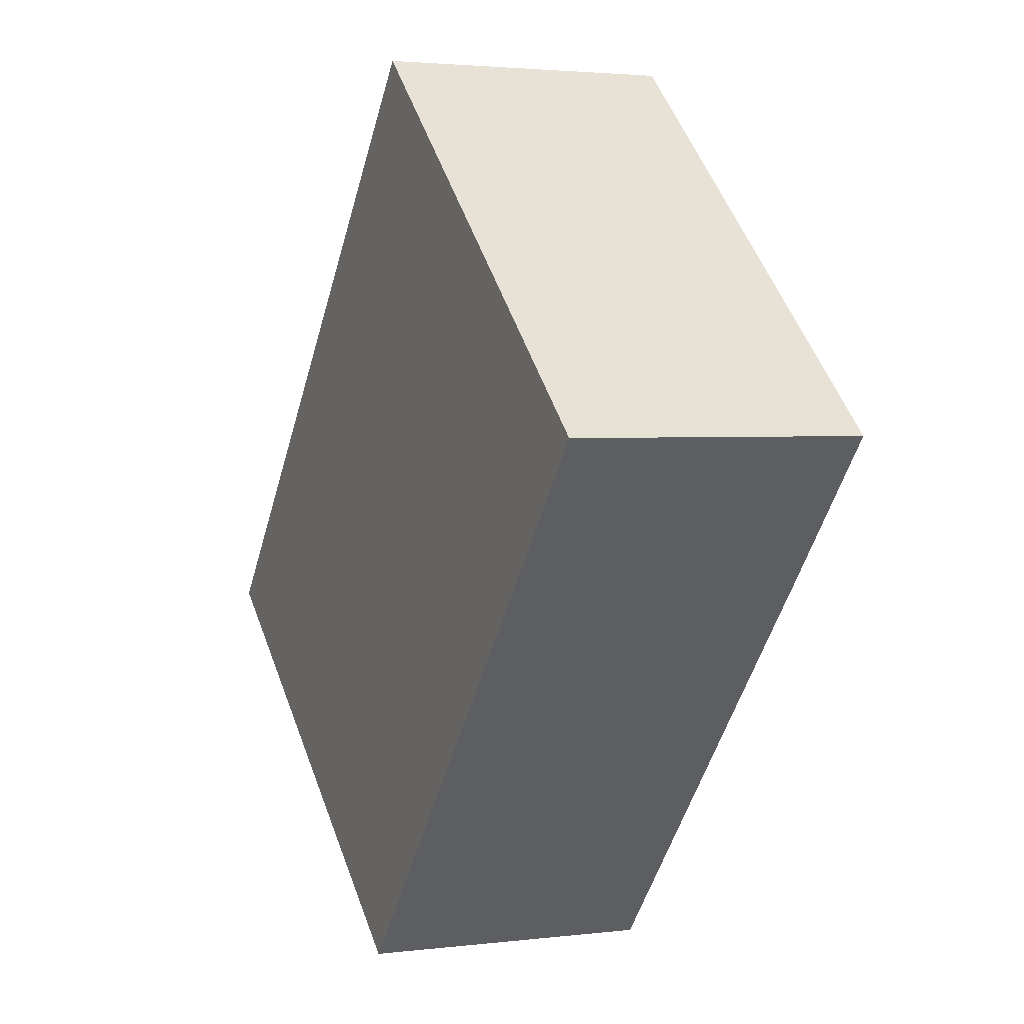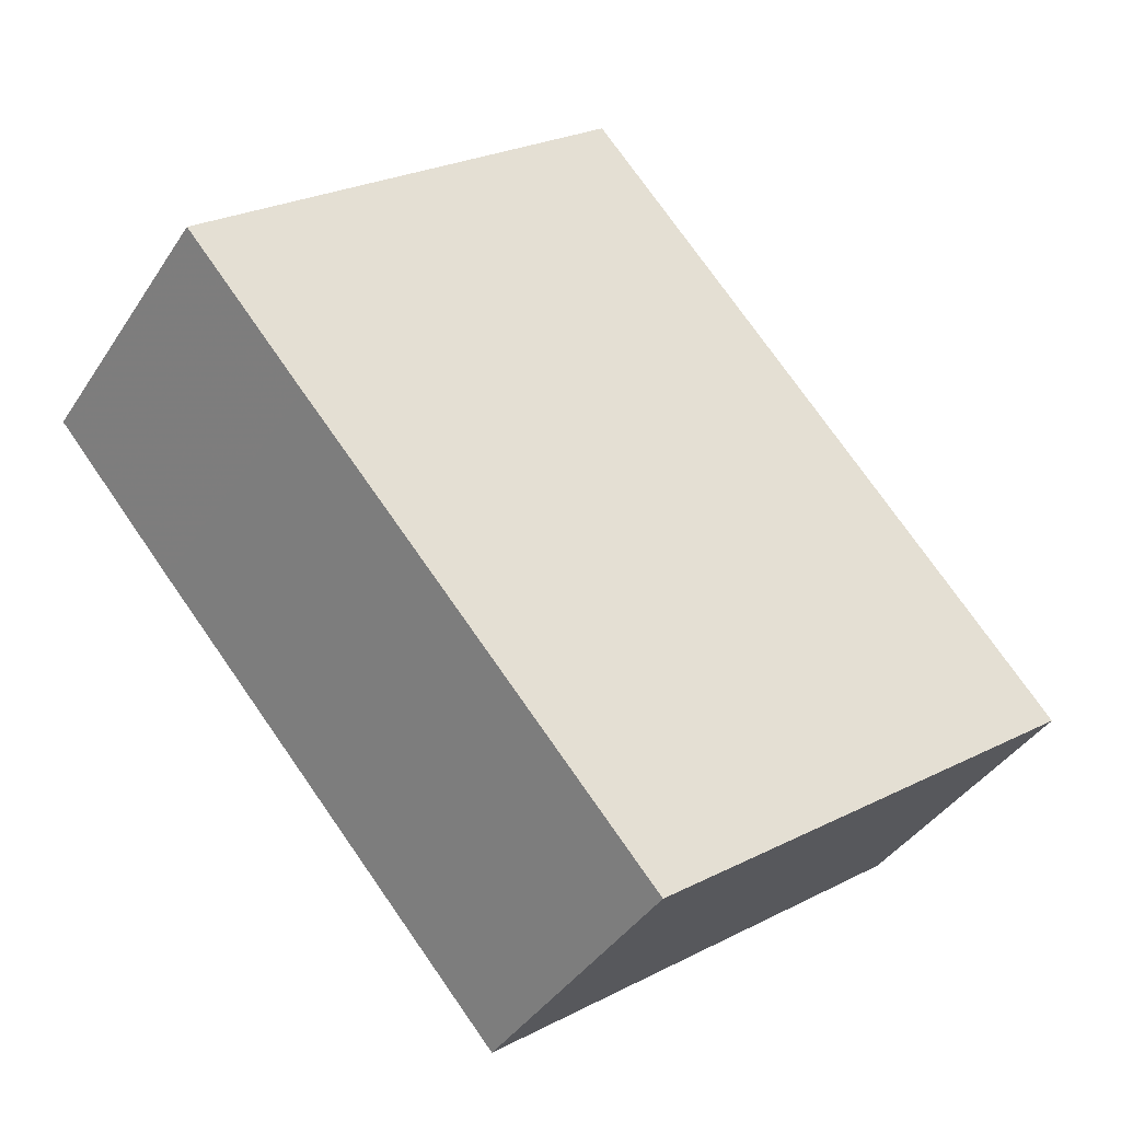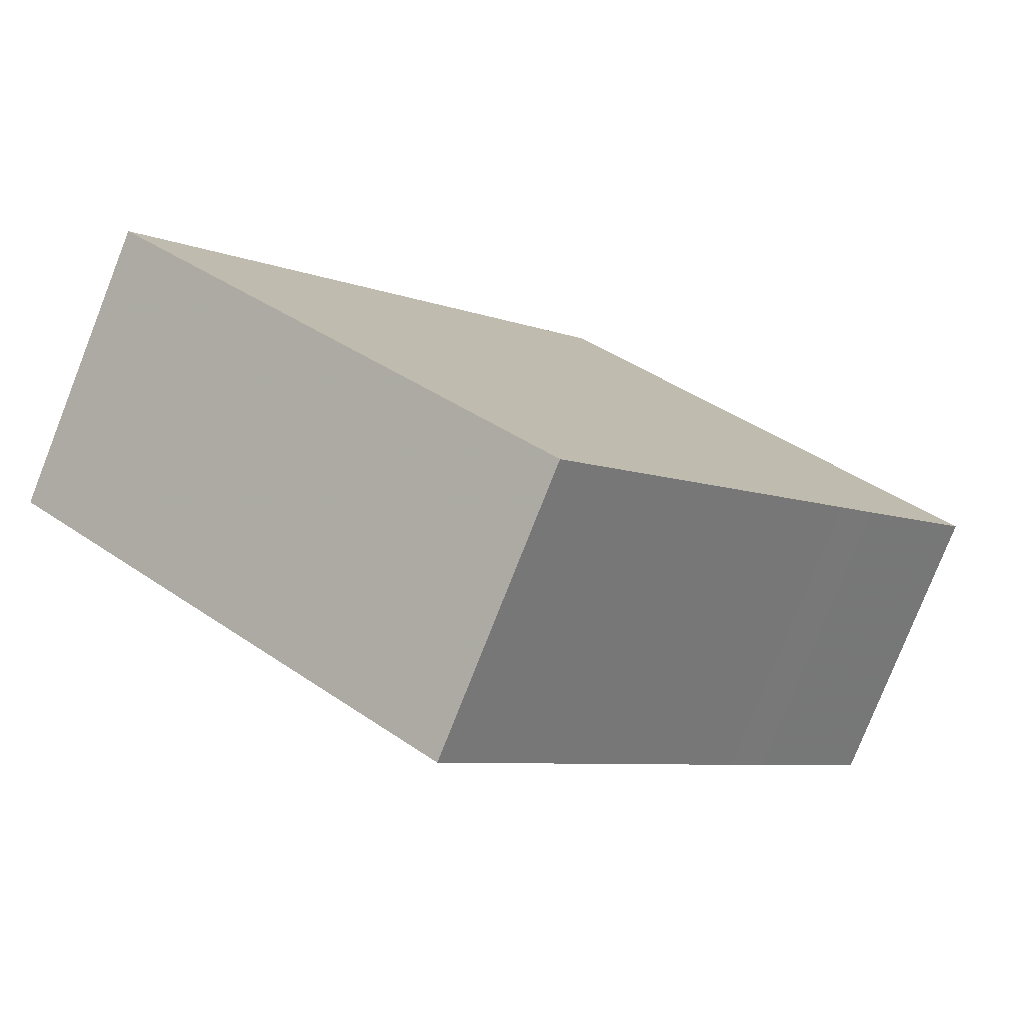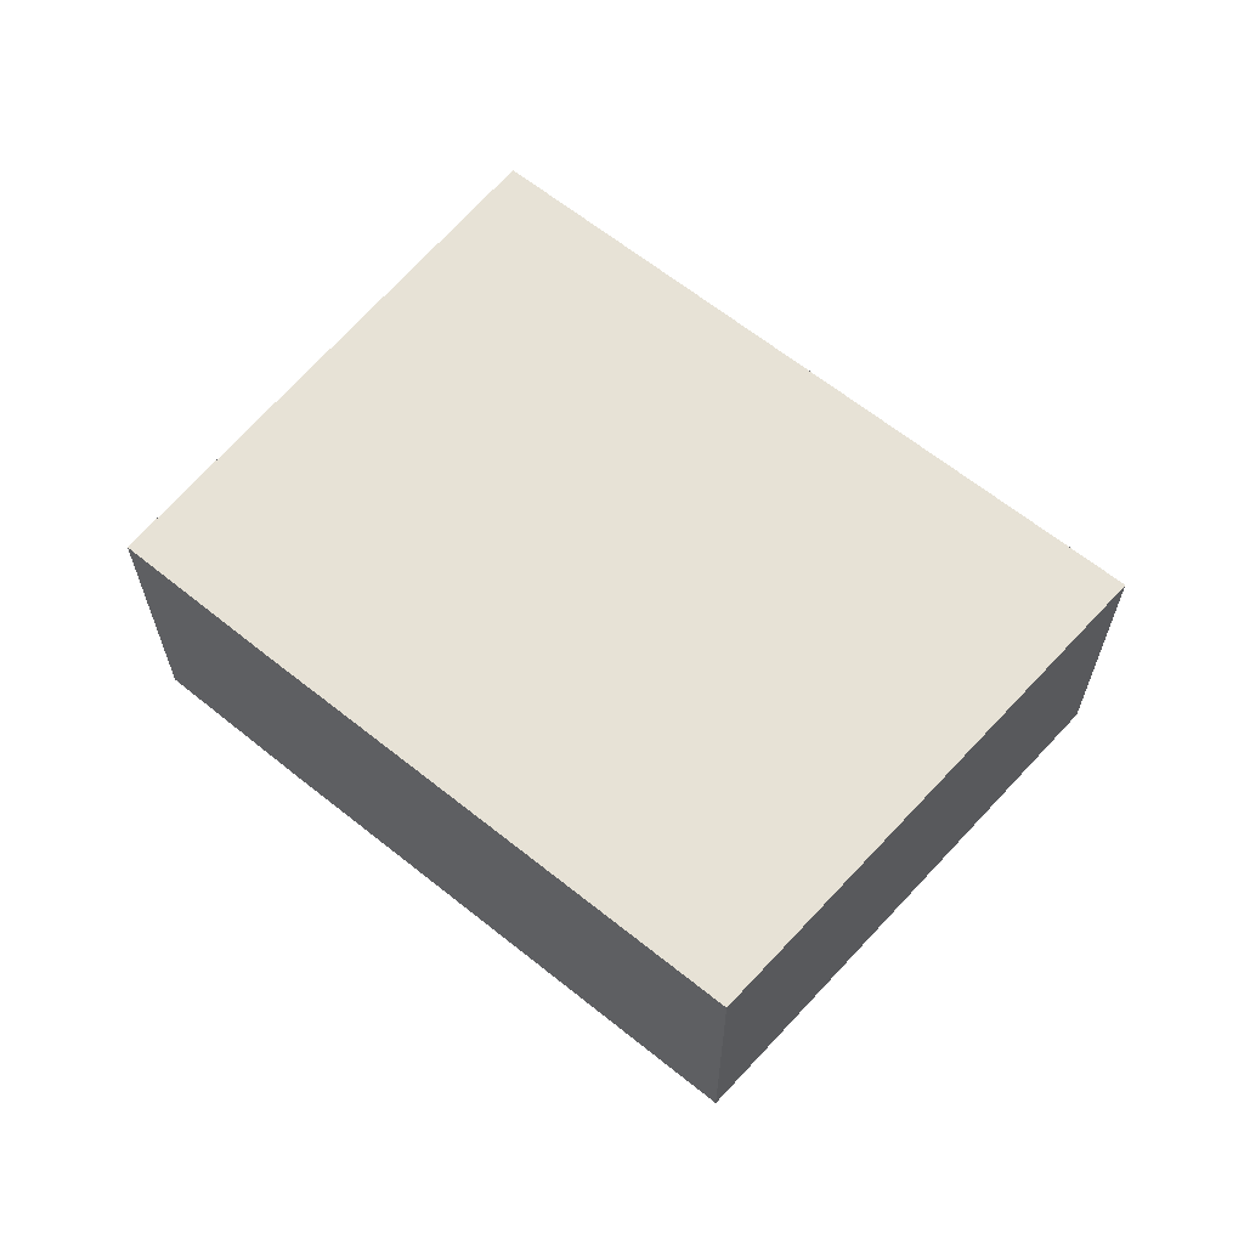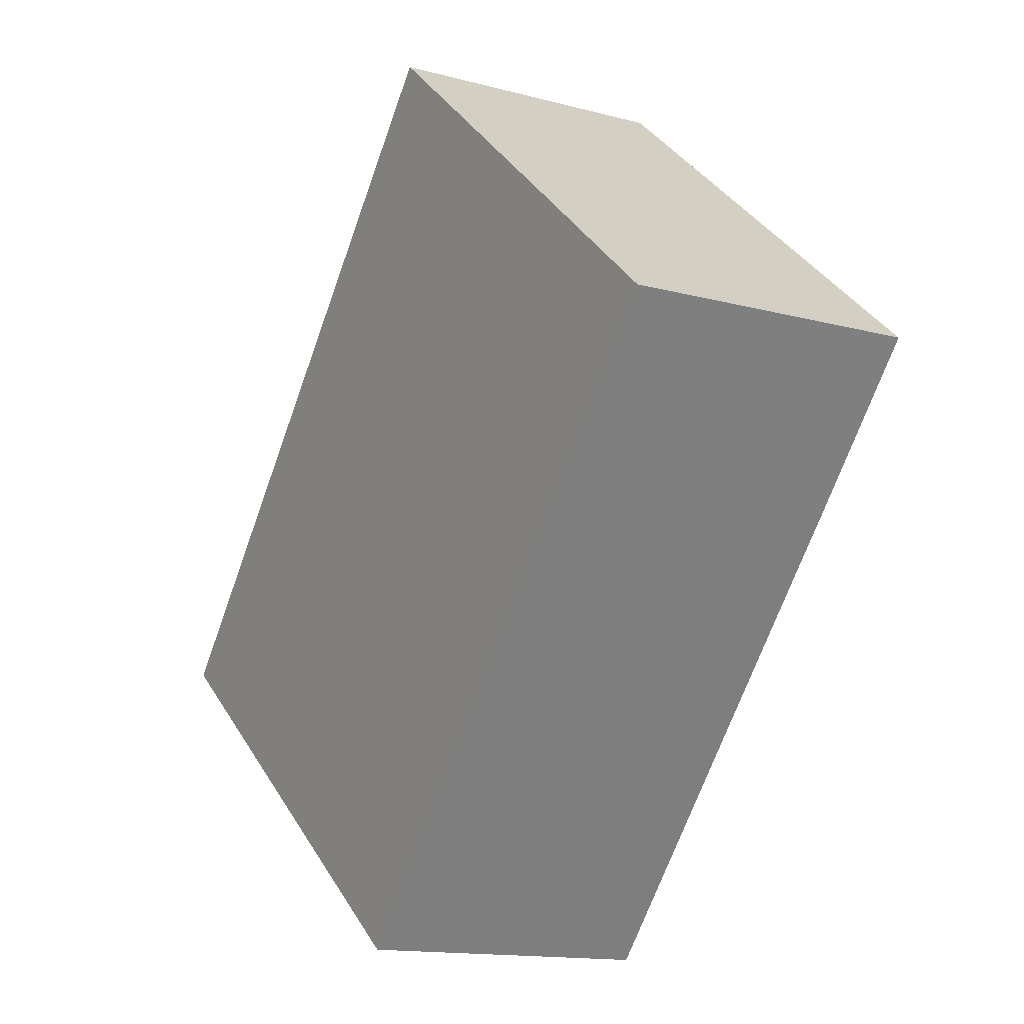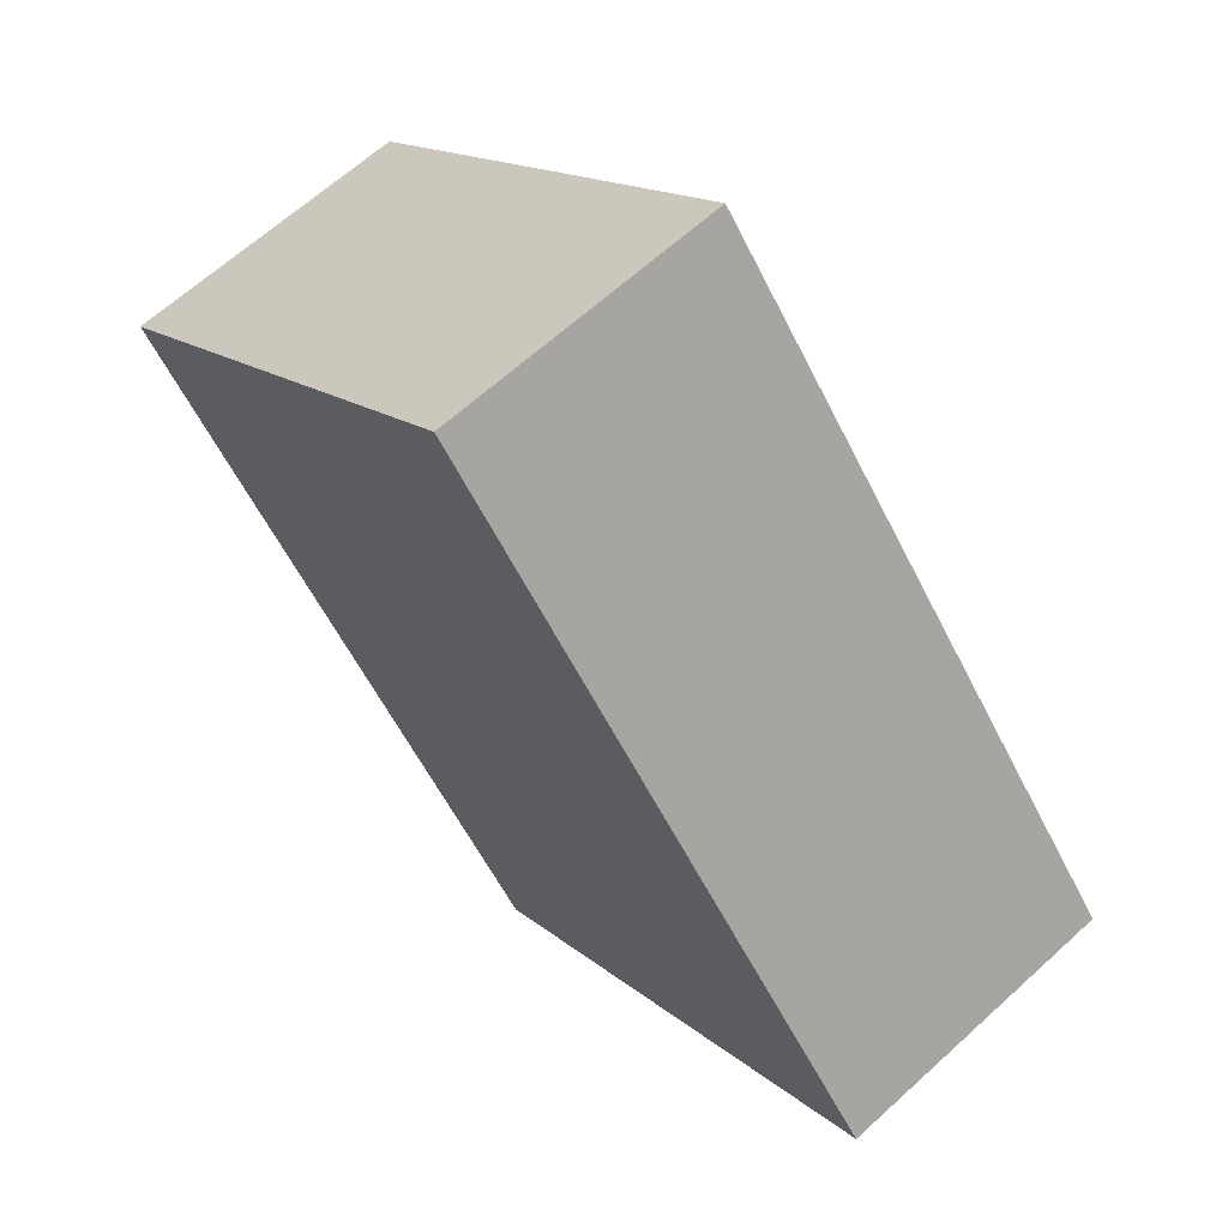
<metadata>
{"format":"obj","ext":"obj","renderer":"f3d","projection":"perspective","resolution":1024,"background":"white","views":[{"elev":2.7,"azim":66.7,"up":"+Z"},{"elev":-39.7,"azim":150.2,"up":"+Z"},{"elev":-78.4,"azim":-21.5,"up":"+Z"},{"elev":63.2,"azim":170.2,"up":"+Y"},{"elev":-14.2,"azim":59.4,"up":"+Z"},{"elev":64.4,"azim":-132.6,"up":"+Z"}]}
</metadata>
<code>
g default
v -0.5266 0 -18.25
v 11.94 0 -4.003
v 13.53 0 -2.19
v 18.37 0 3.414
v 18.23 0 3.525
v 12.16 0 8.829
v 8.528 0 12
v 1.36 0 18.25
v -18.37 0 -4.57
v -0.5266 11.59 -18.25
v 11.94 11.59 -4.003
v 13.53 11.59 -2.19
v 18.37 11.59 3.414
v 18.23 11.59 3.525
v 12.16 11.59 8.829
v 8.528 11.59 12
v 1.36 11.59 18.25
v -18.37 11.59 -4.57
f 5 7 6
f 5 8 7
f 3 5 4
f 3 8 5
f 2 8 3
f 8 2 9
f 1 9 2
f 14 16 15
f 14 17 16
f 12 14 13
f 12 17 14
f 11 17 12
f 17 11 18
f 10 18 11
f 7 6 15
f 15 16 7
f 6 5 14
f 14 15 6
f 8 7 16
f 16 17 8
f 5 4 13
f 13 14 5
f 4 3 12
f 12 13 4
f 3 2 11
f 11 12 3
f 9 8 17
f 17 18 9
f 1 9 18
f 18 10 1
f 2 1 10
f 10 11 2

</code>
